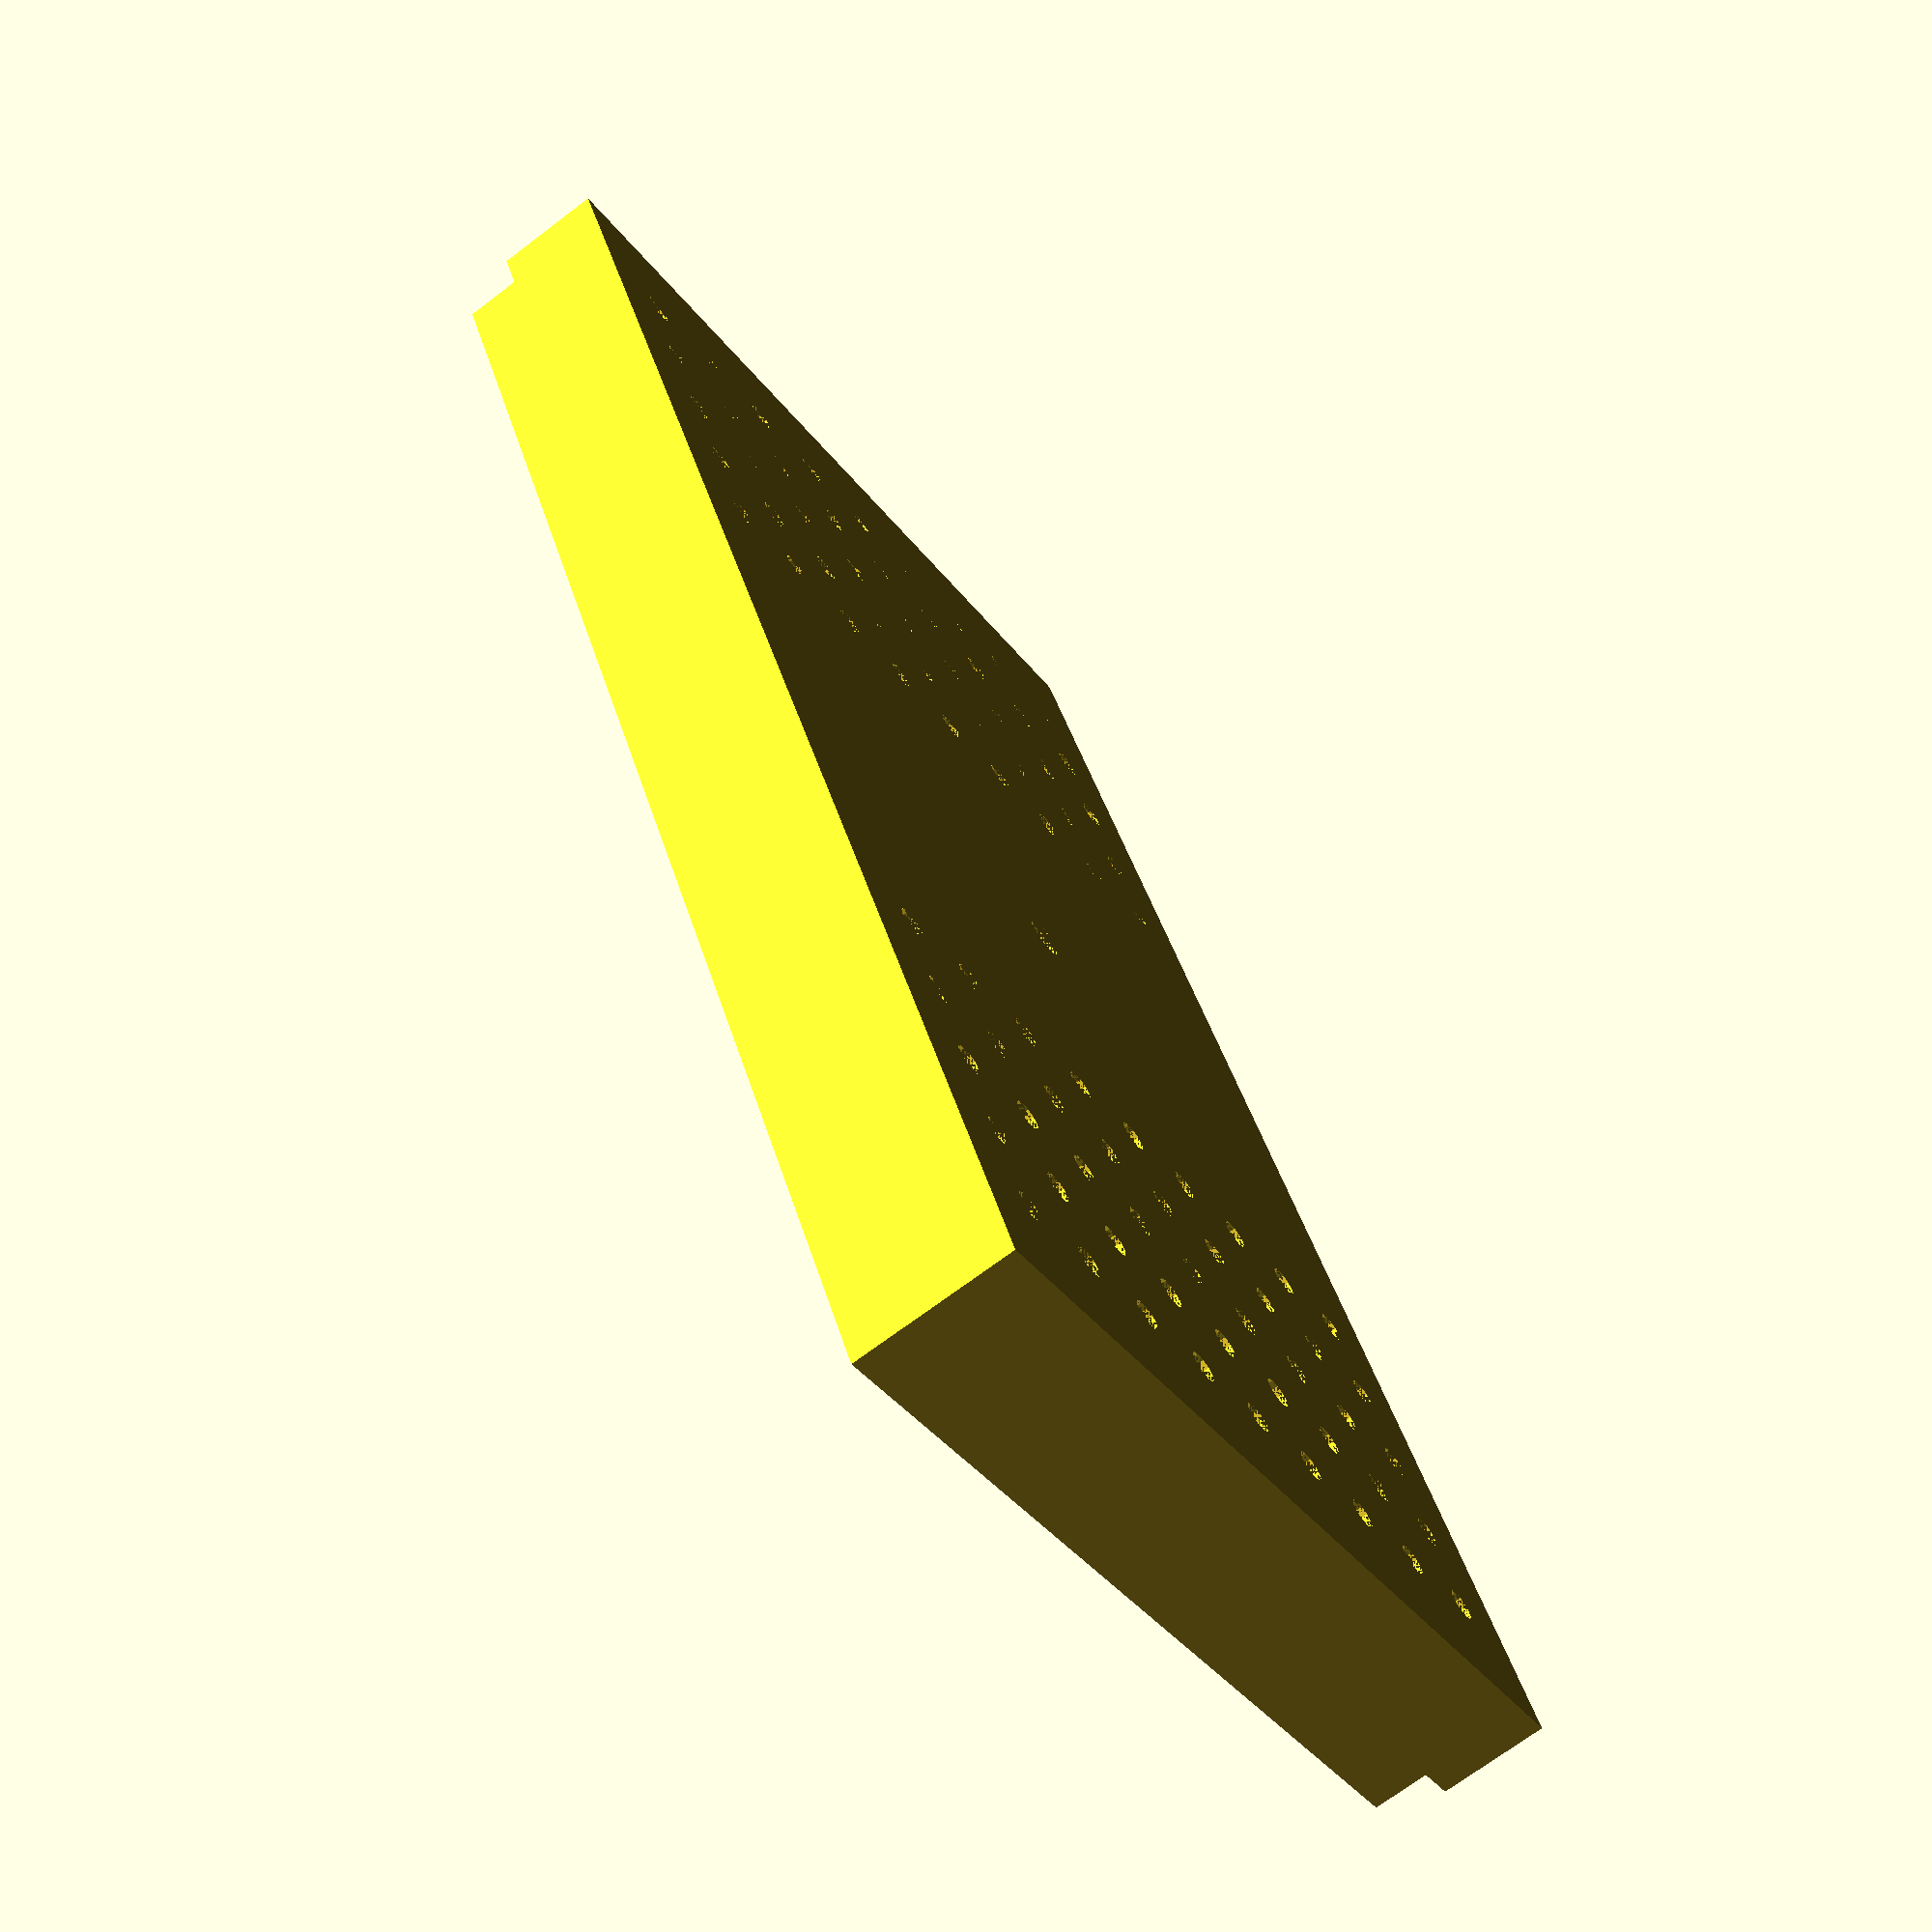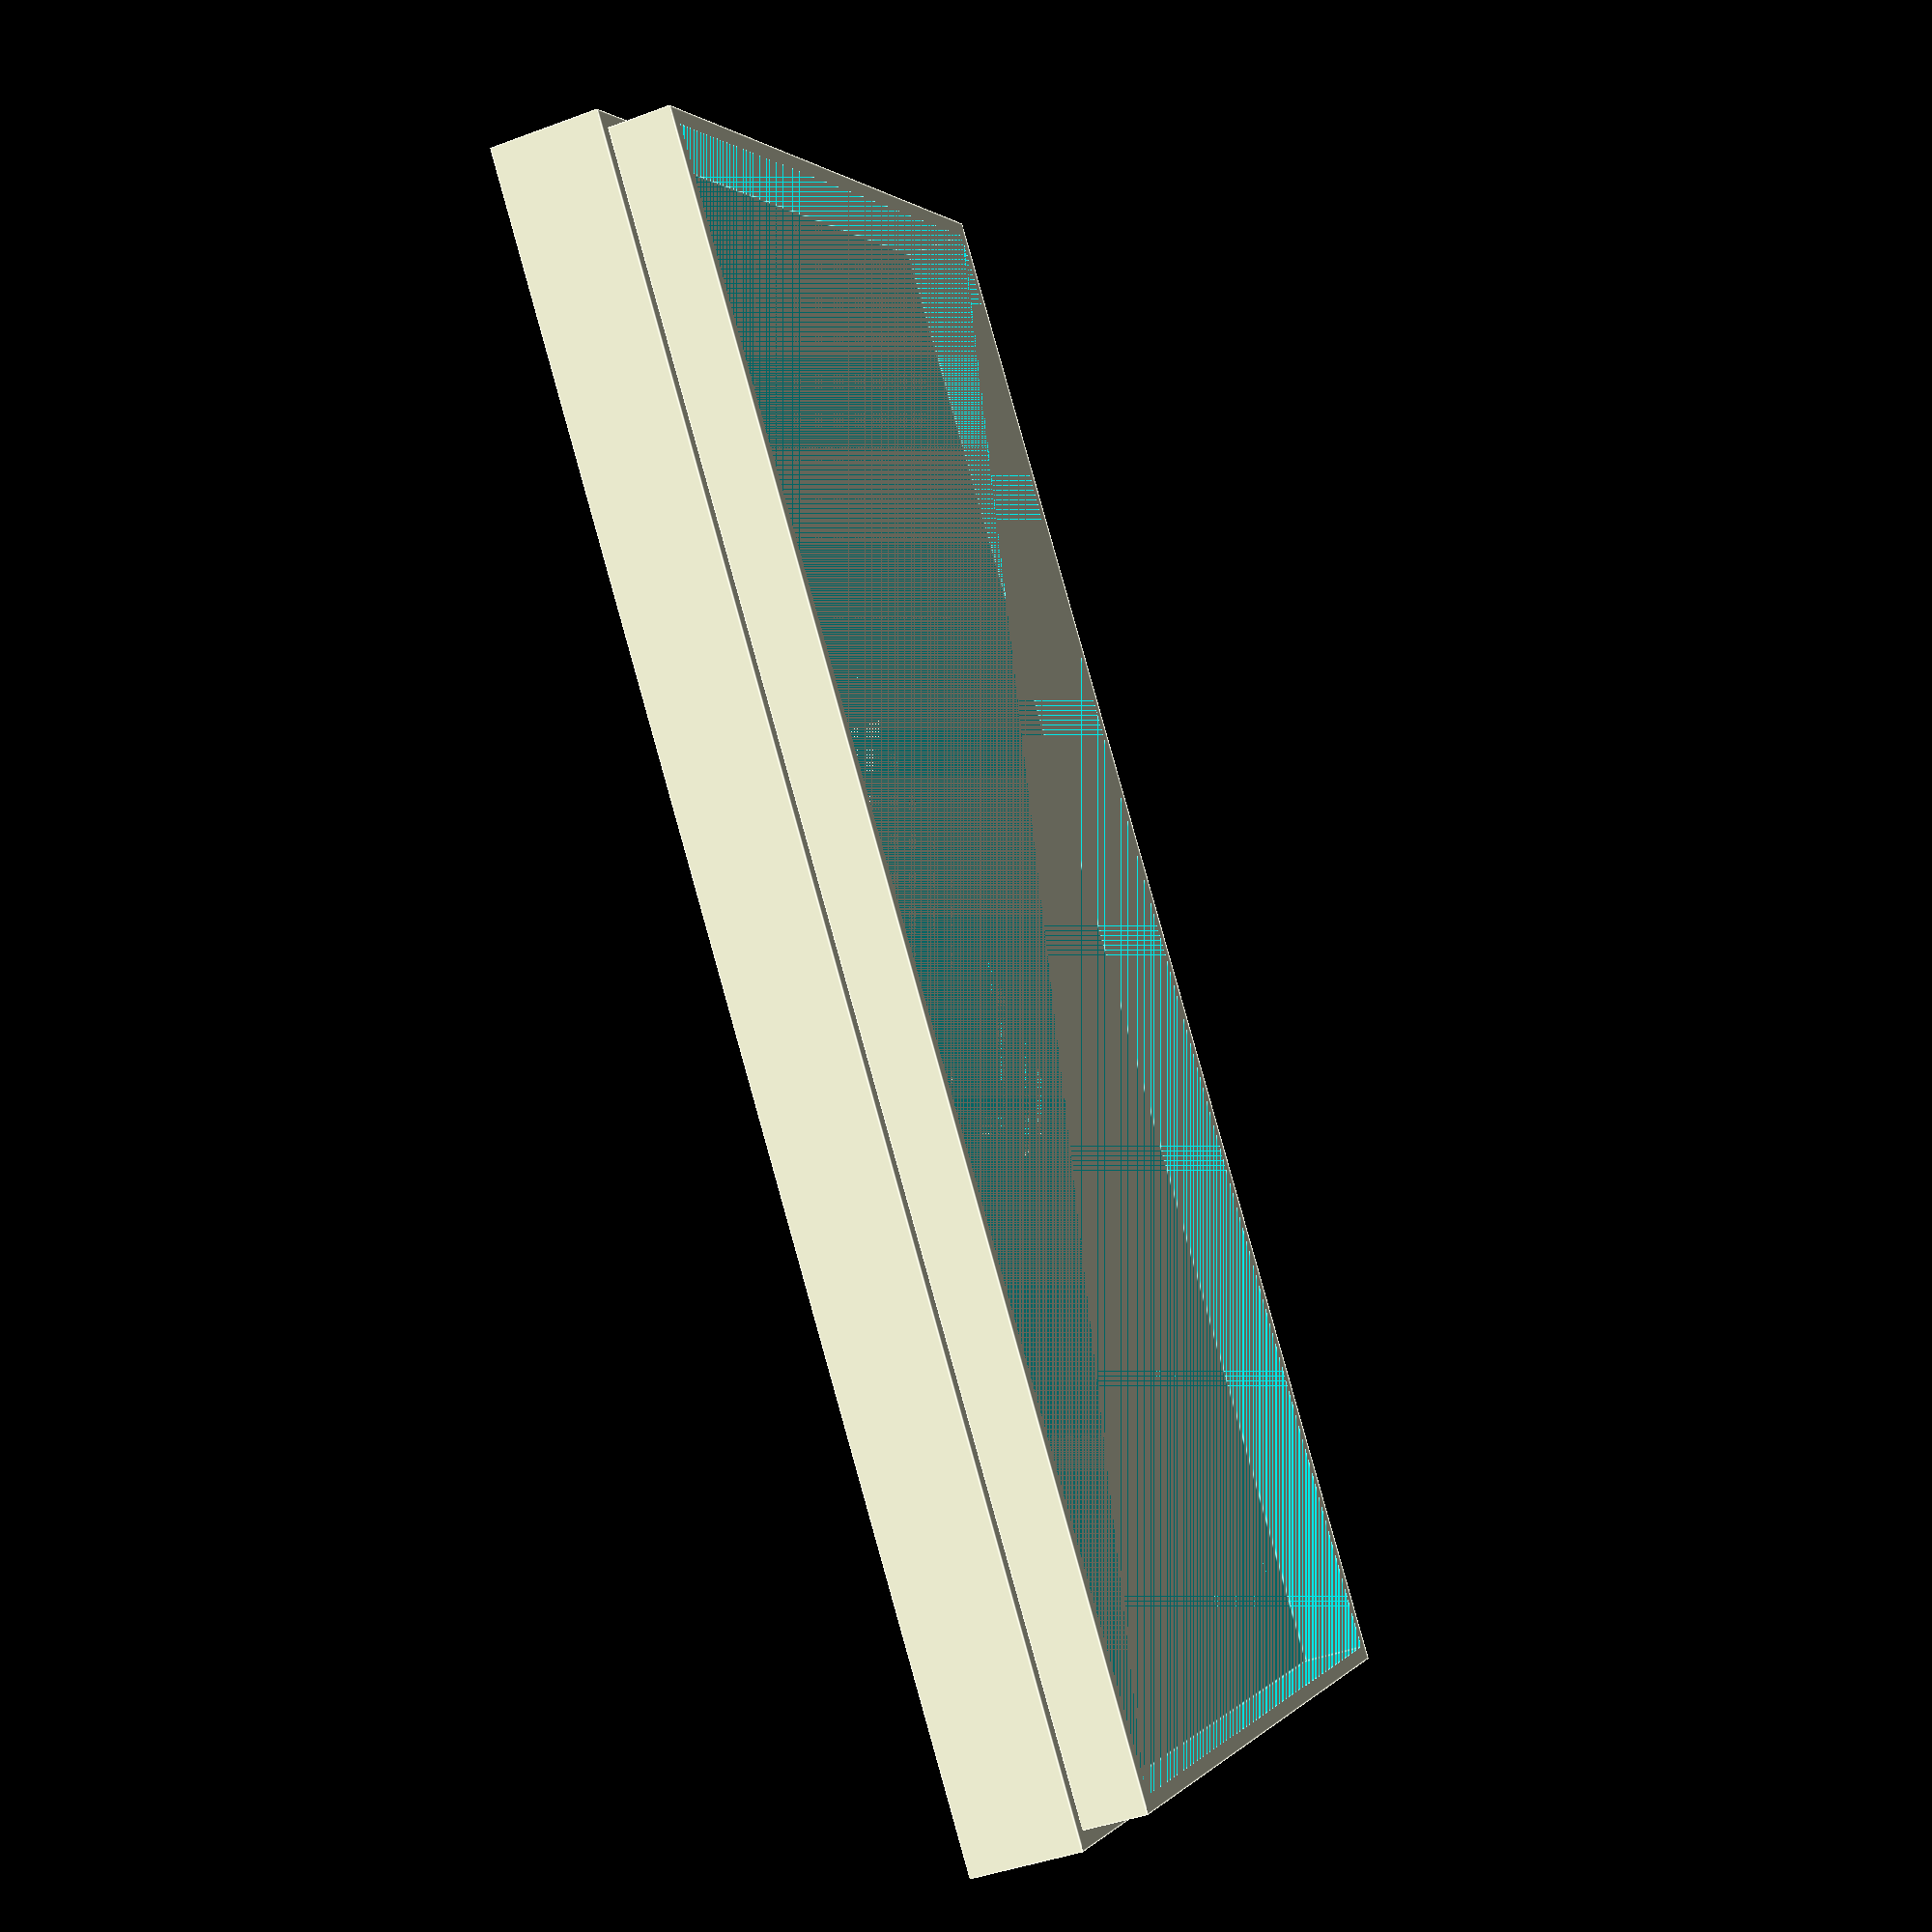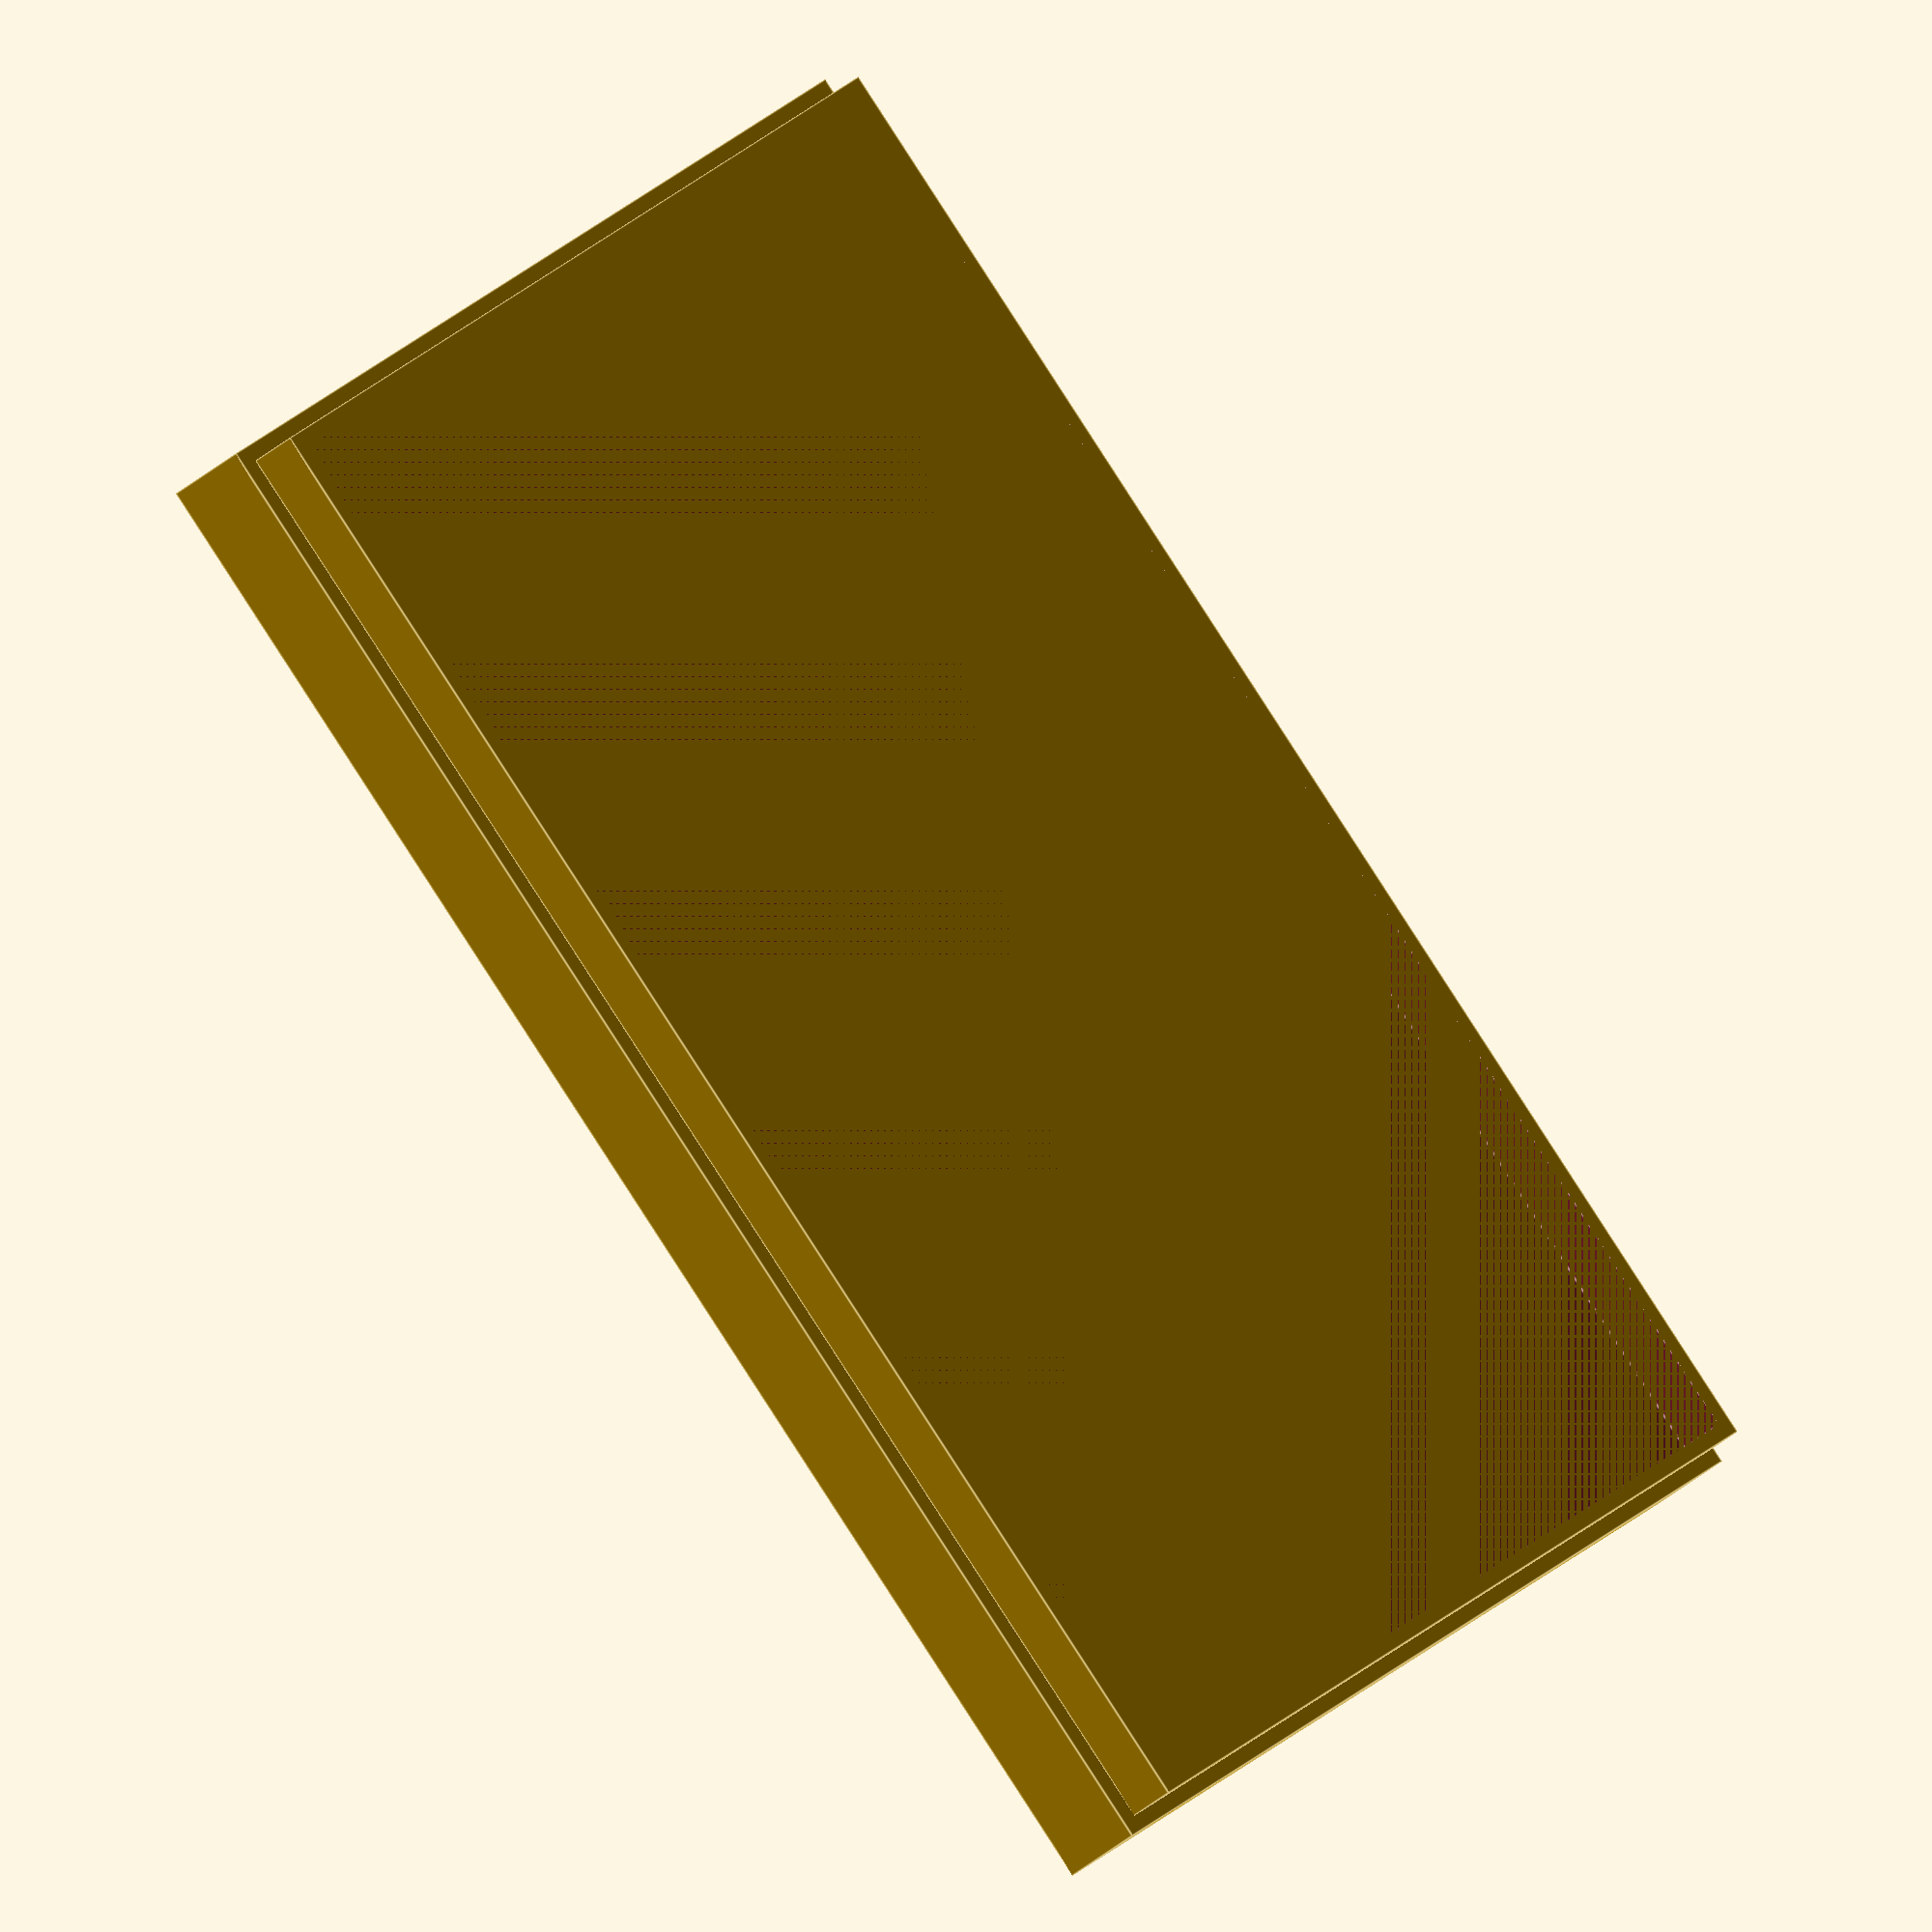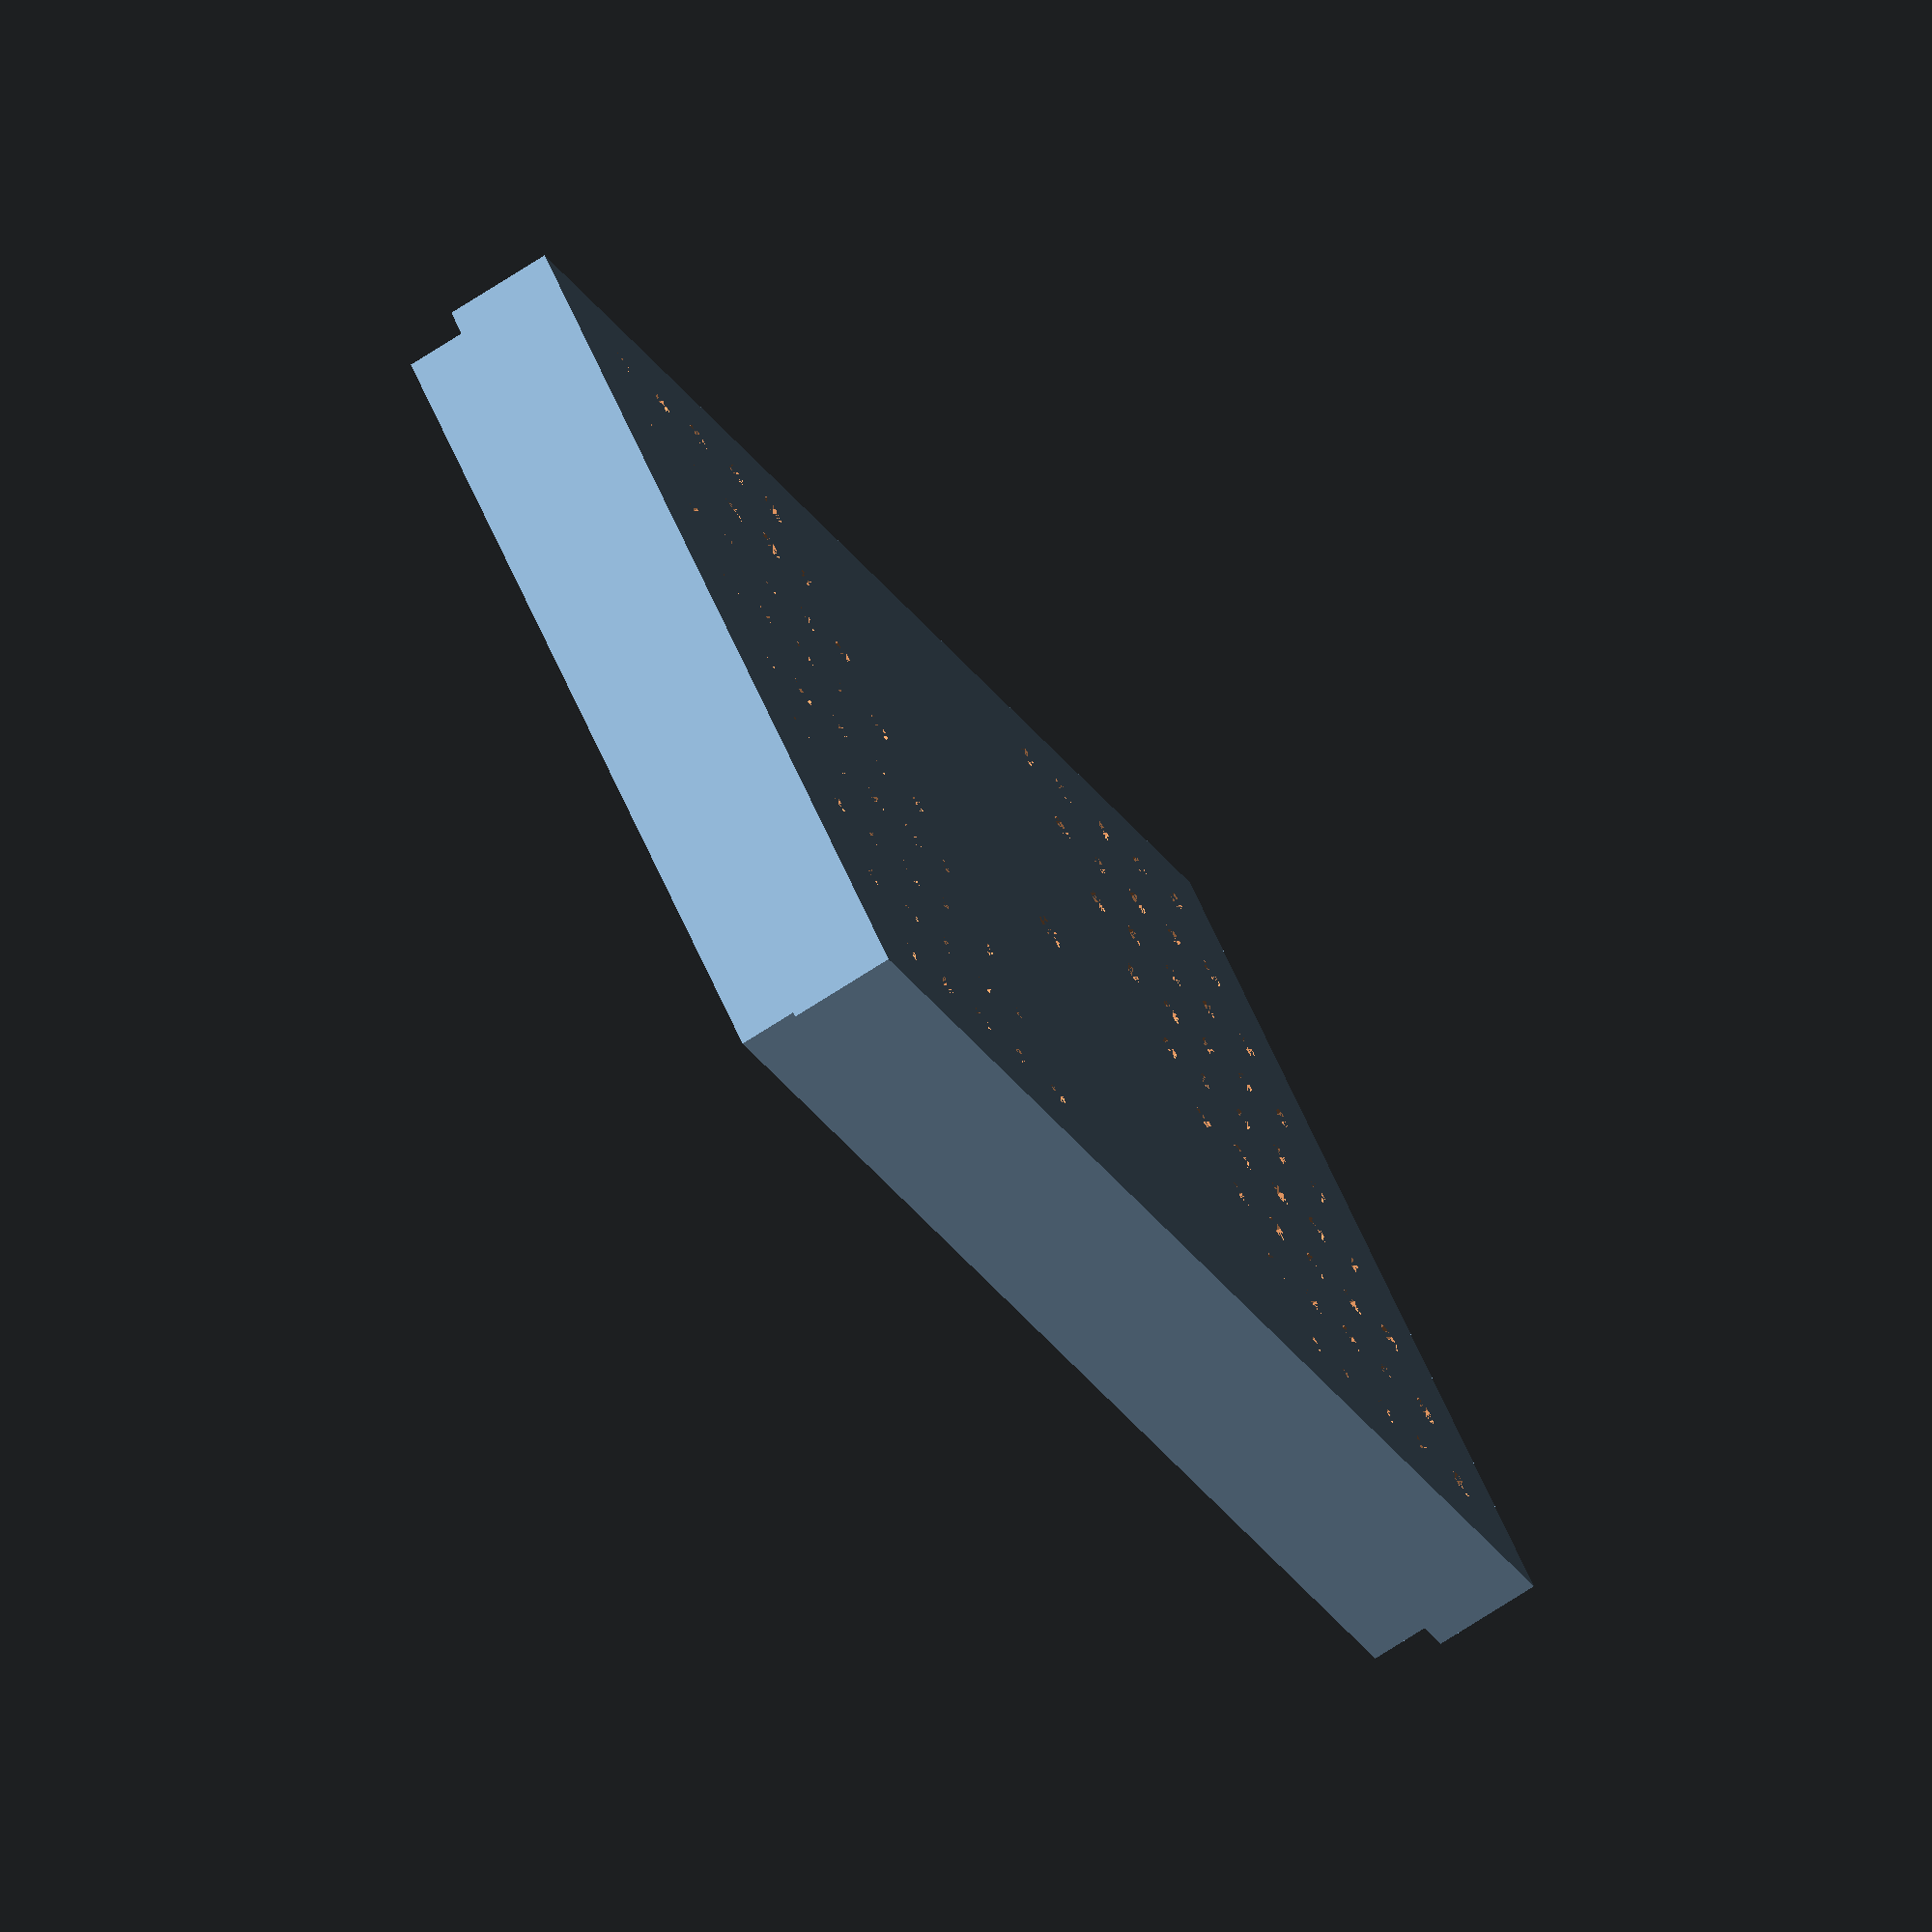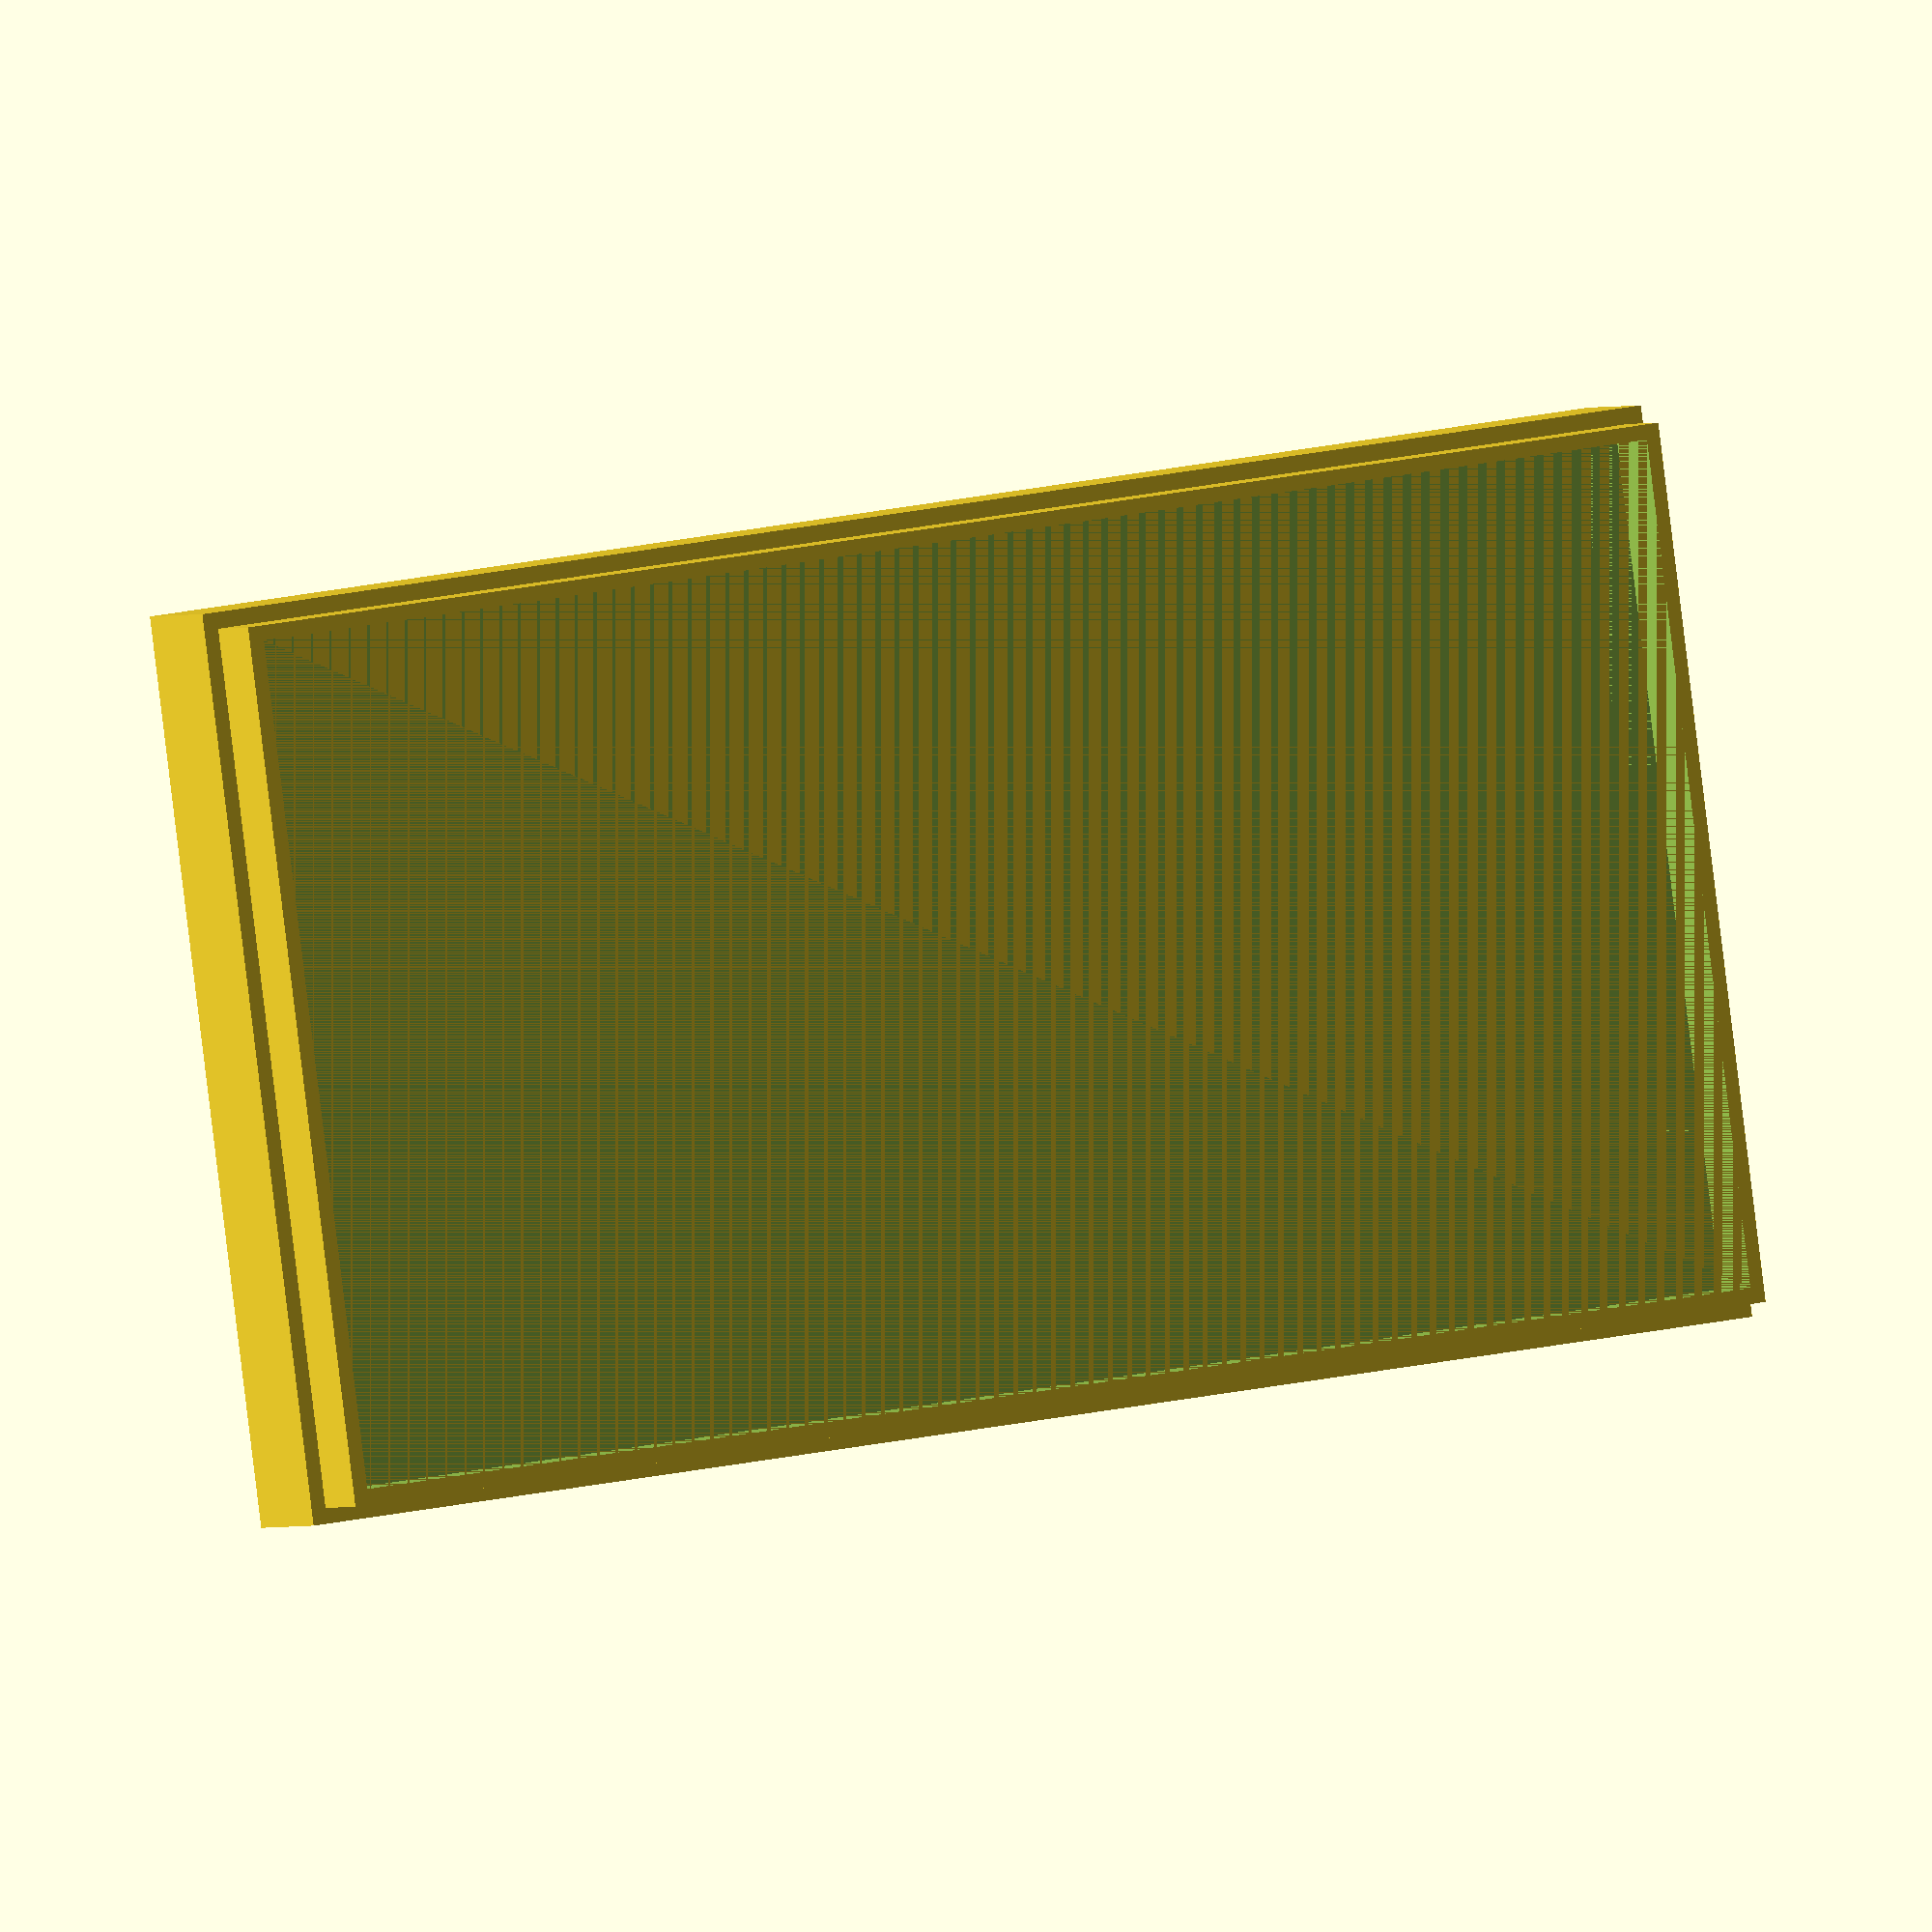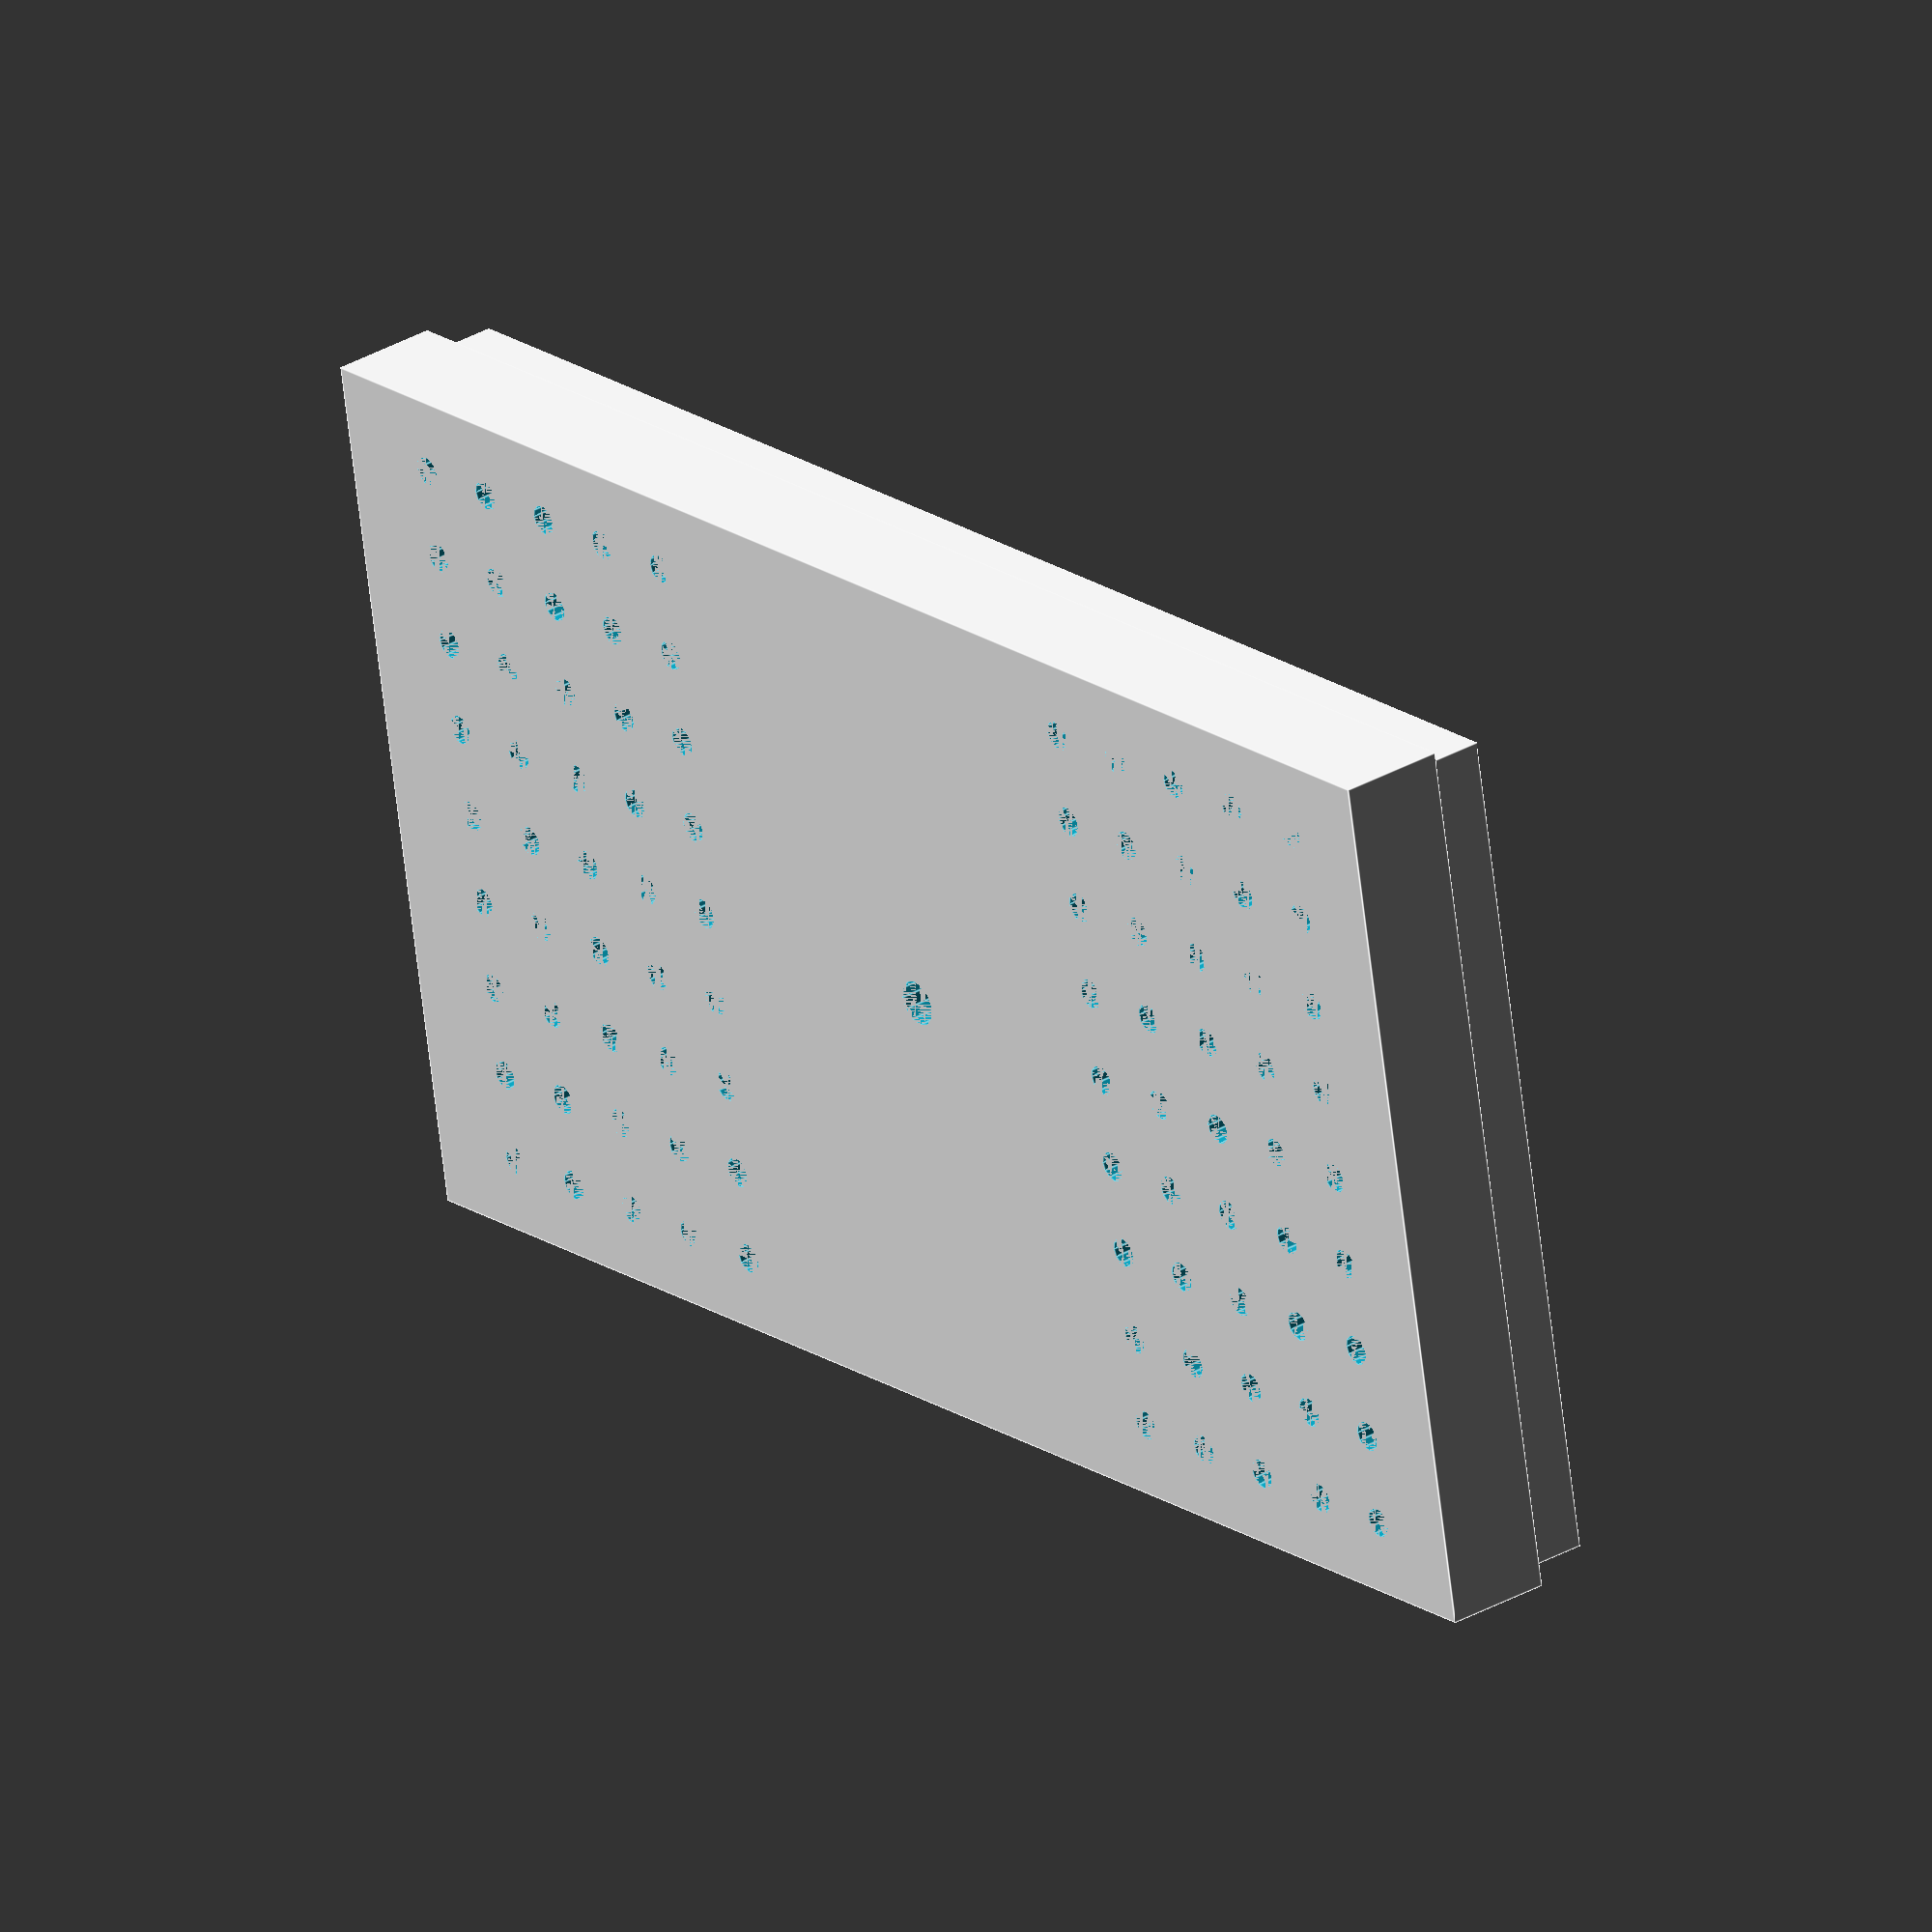
<openscad>
// tftlcdClock back cover
$fn = $preview ? 12 : 72;

// inside size
wid1 = 54;
len1= 90+10;
height = 10;
wall = 2;
gap = 0.05;
cornerRadius = 10;

//buttons
 s=2.54;
 g=0.2;
 sy=11;  




//top

translate([0 , 0, 0]){
    mirror([0,0,0]) {
        //roundedBox(wid1, len1, 1, cornerRadius);
       difference() {
            roundedBox(wid1+2*wall, len1+2*wall, height/2+wall, cornerRadius);
            union() {
            translate([wall,wall,wall]) roundedBox(wid1, len1, height/2, cornerRadius);
            // holes 
            for (a2 =[0:4]) for (a1 =[1:9]) translate([wall+5+a2*6,a1*6-1,0]) cylinder(wall,d=2);
            for (a2 =[0:4]) for (a1 =[1:9]) translate([wall+70+a2*6,a1*6-1,0]) cylinder(wall,d=2);
            // buzzer    
            translate([50,29,0]) cylinder(wall,d=3);
            }
    }
    // 1 mm thick, 4 mm high
    // gap so we can close the box easy
    
    translate([wall-1,wall-1,height/2+wall]) {    
    difference() {
            roundedBox(wid1+2-gap,len1+2-gap,4,cornerRadius);
            translate([1,1,0]) {
                roundedBox(wid1,len1,4,cornerRadius);
            }    
        }
    }
  }

//buzzer

    difference() {
        translate([50,29,wall]) cylinder(r=27/2+1,h=4,center=false);
        union() {
            translate([50,29,wall])cylinder(r=27/2-1,h=4,center=false);
            translate([50,29,wall+3])cylinder(r=27/2+0.2,h=1,center=false);
            }    
        }

}



module roundedBox(wid1, len1, height, radius)
{
    dRadius = 2*radius;
    cube(size=[len1,wid1, height]);
  
}



</openscad>
<views>
elev=70.4 azim=296.2 roll=127.2 proj=p view=wireframe
elev=222.9 azim=228.3 roll=246.1 proj=p view=edges
elev=205.4 azim=49.7 roll=212.7 proj=o view=edges
elev=73.1 azim=43.7 roll=122.8 proj=o view=solid
elev=181.3 azim=172.1 roll=208.2 proj=o view=wireframe
elev=147.4 azim=190.8 roll=308.5 proj=o view=edges
</views>
